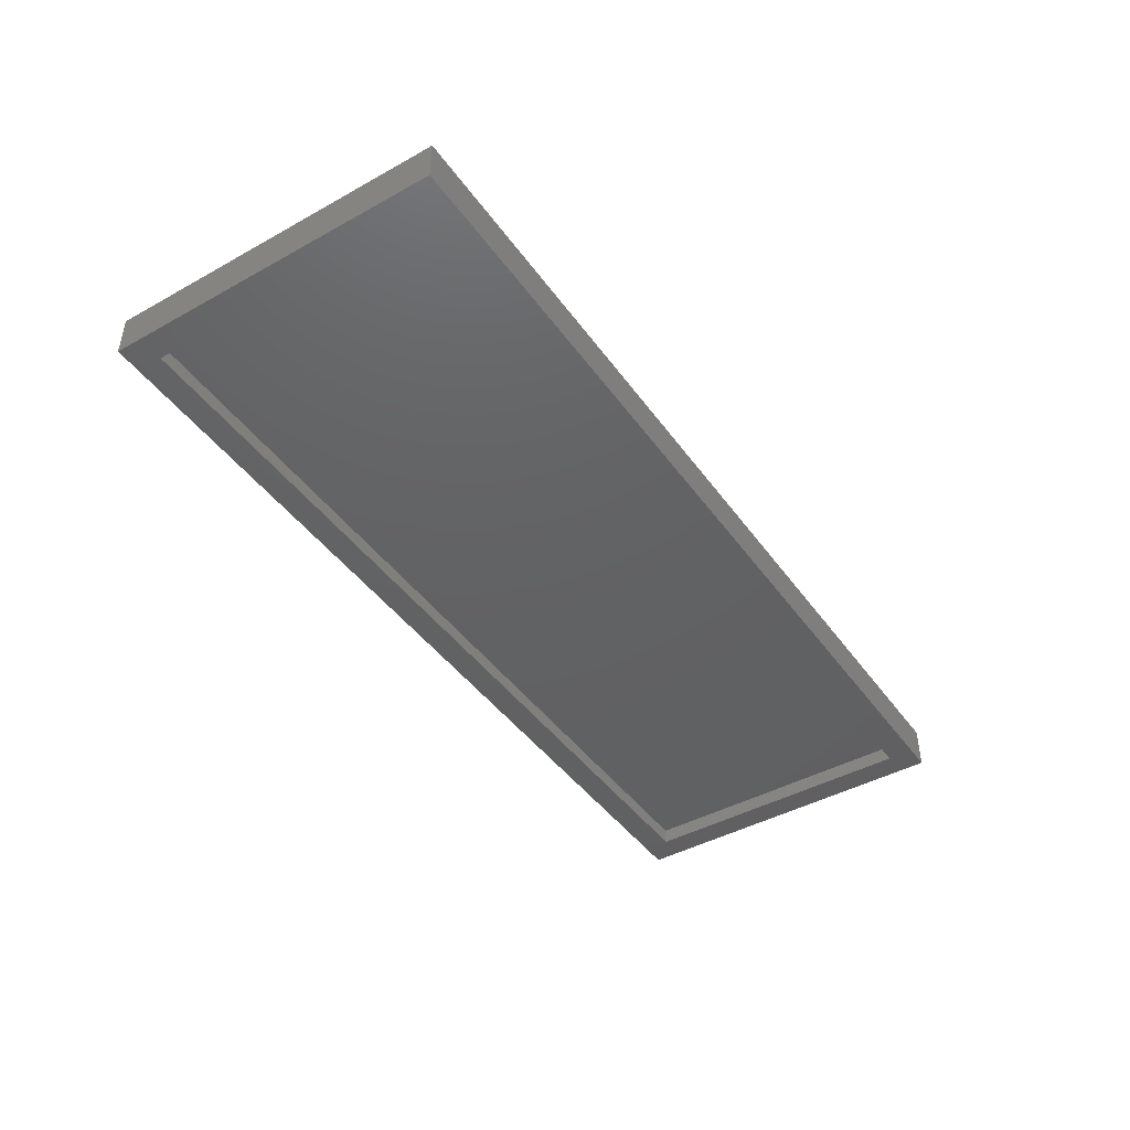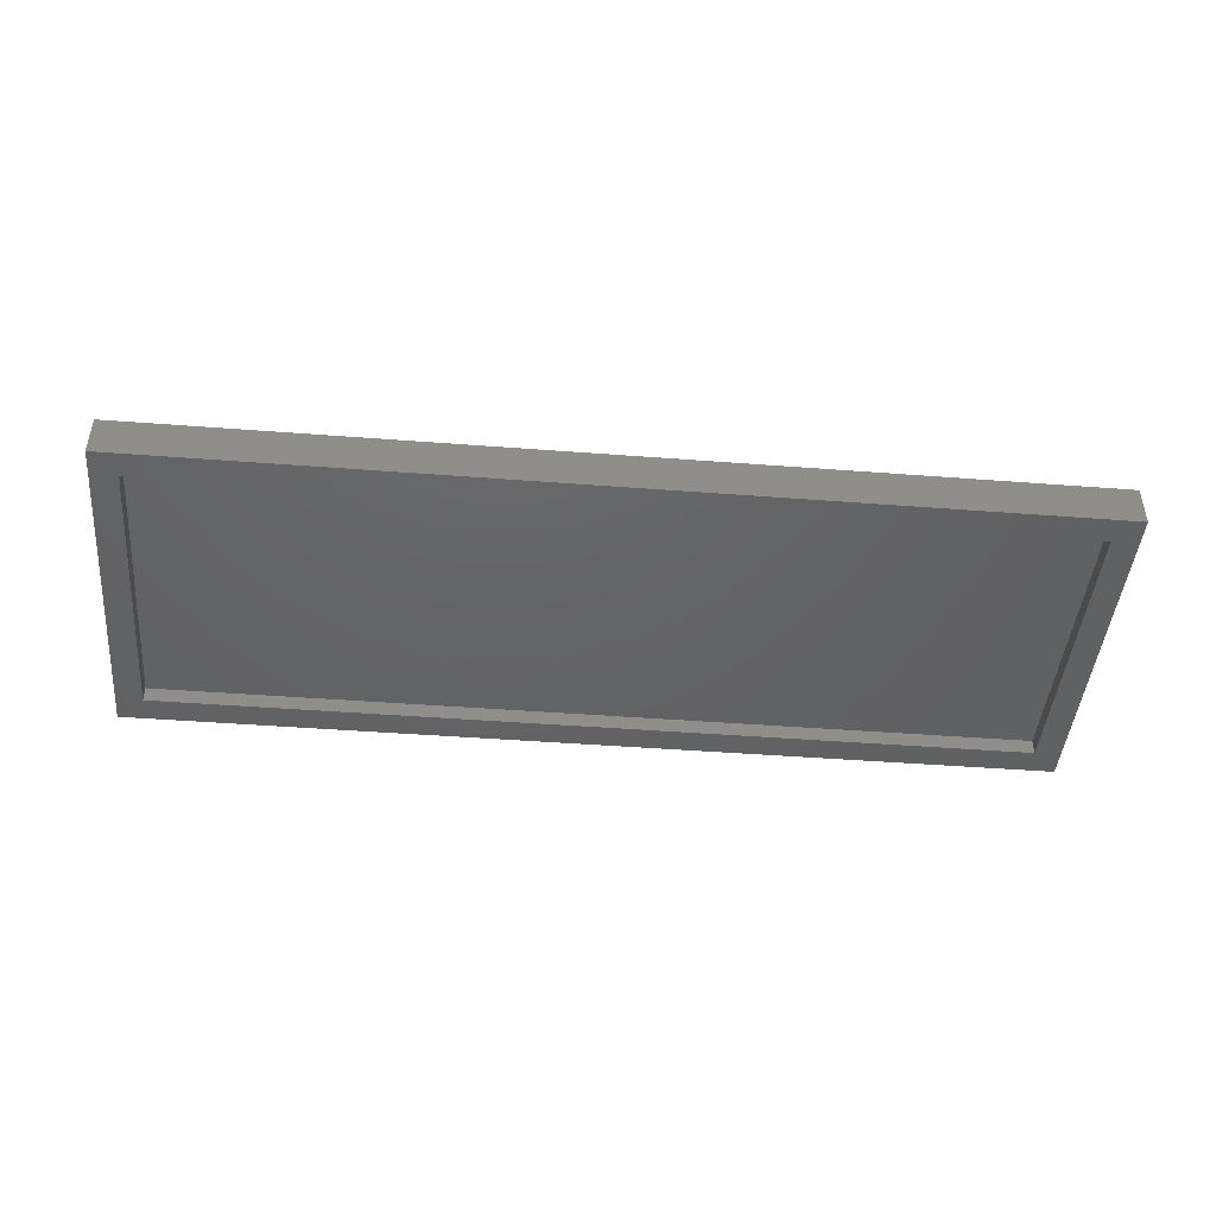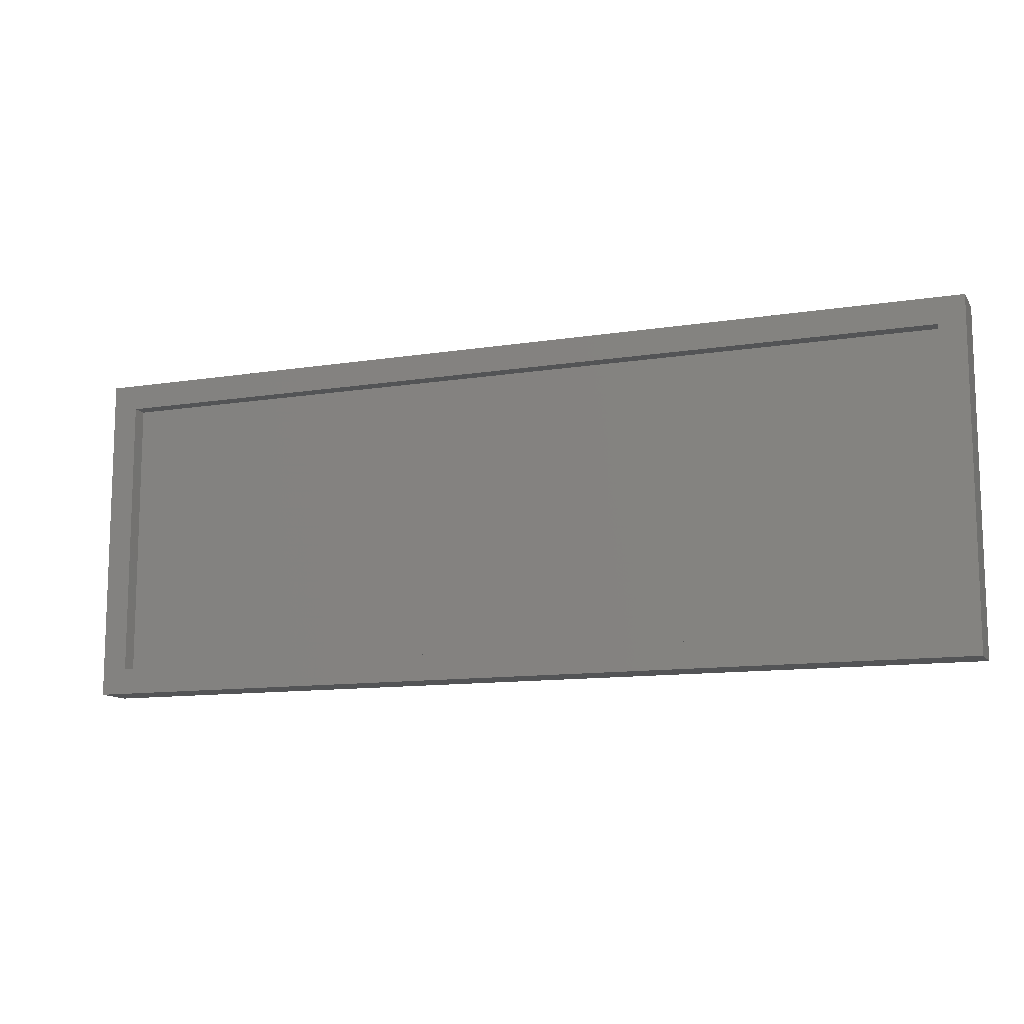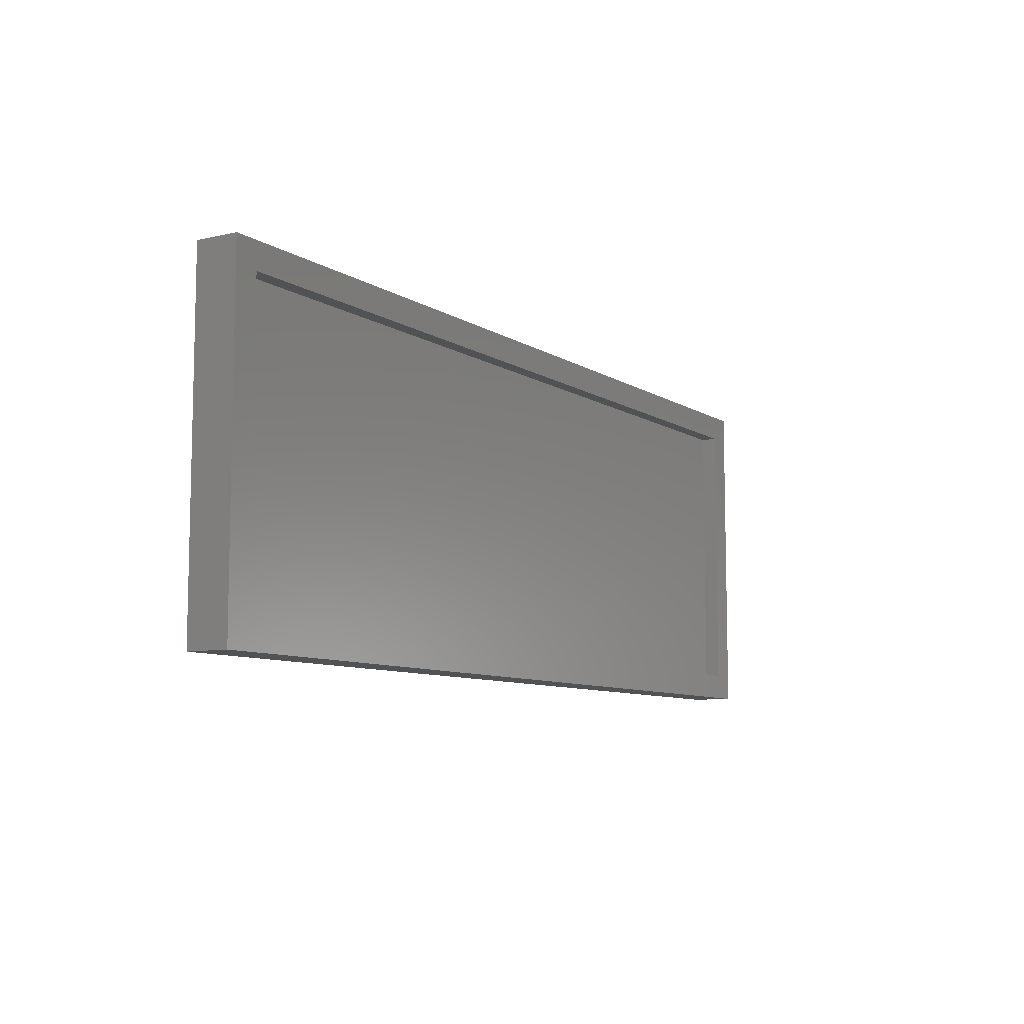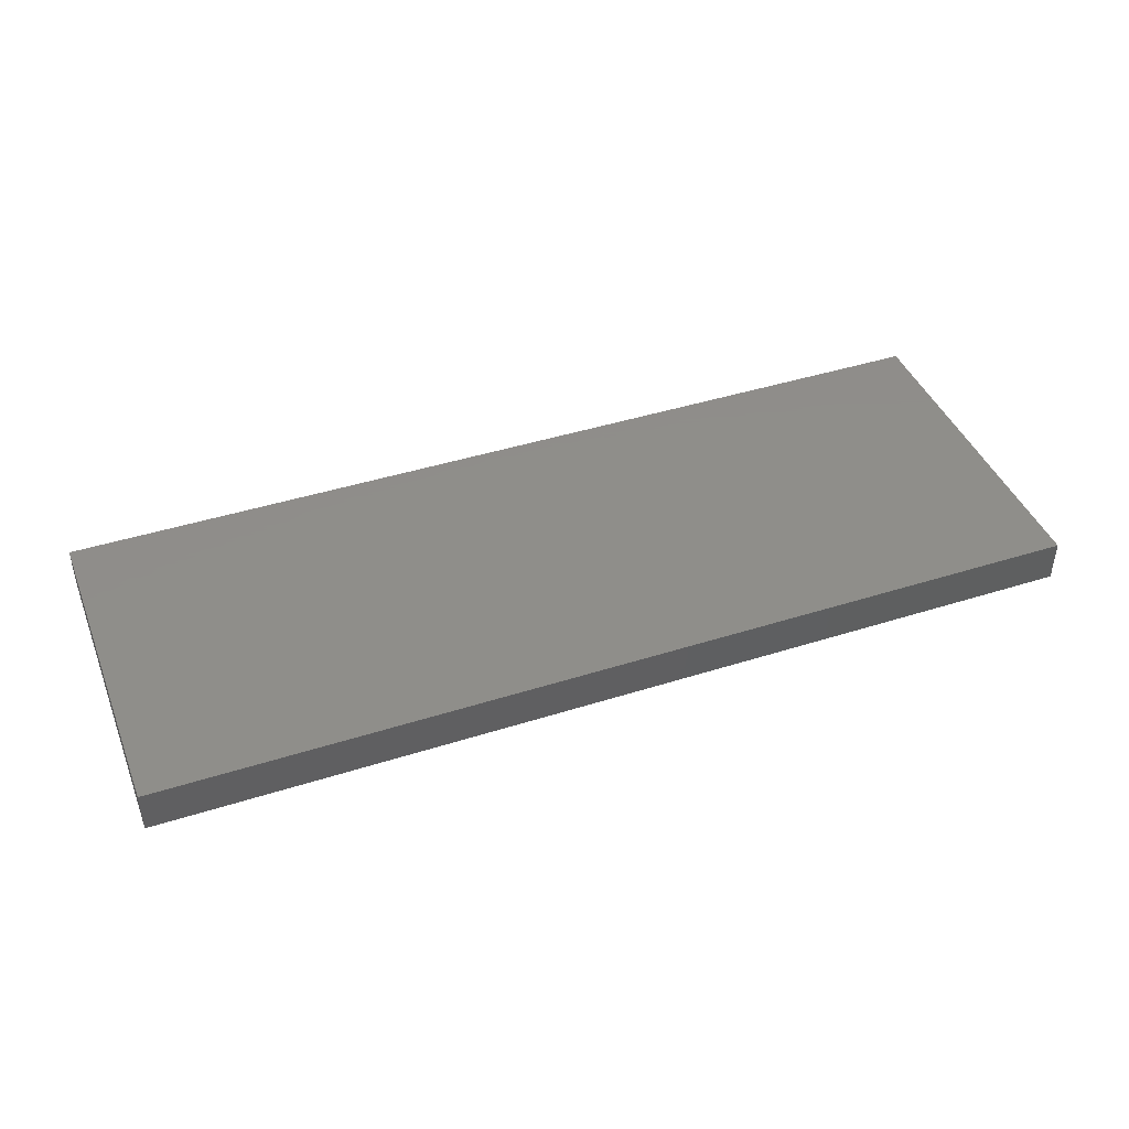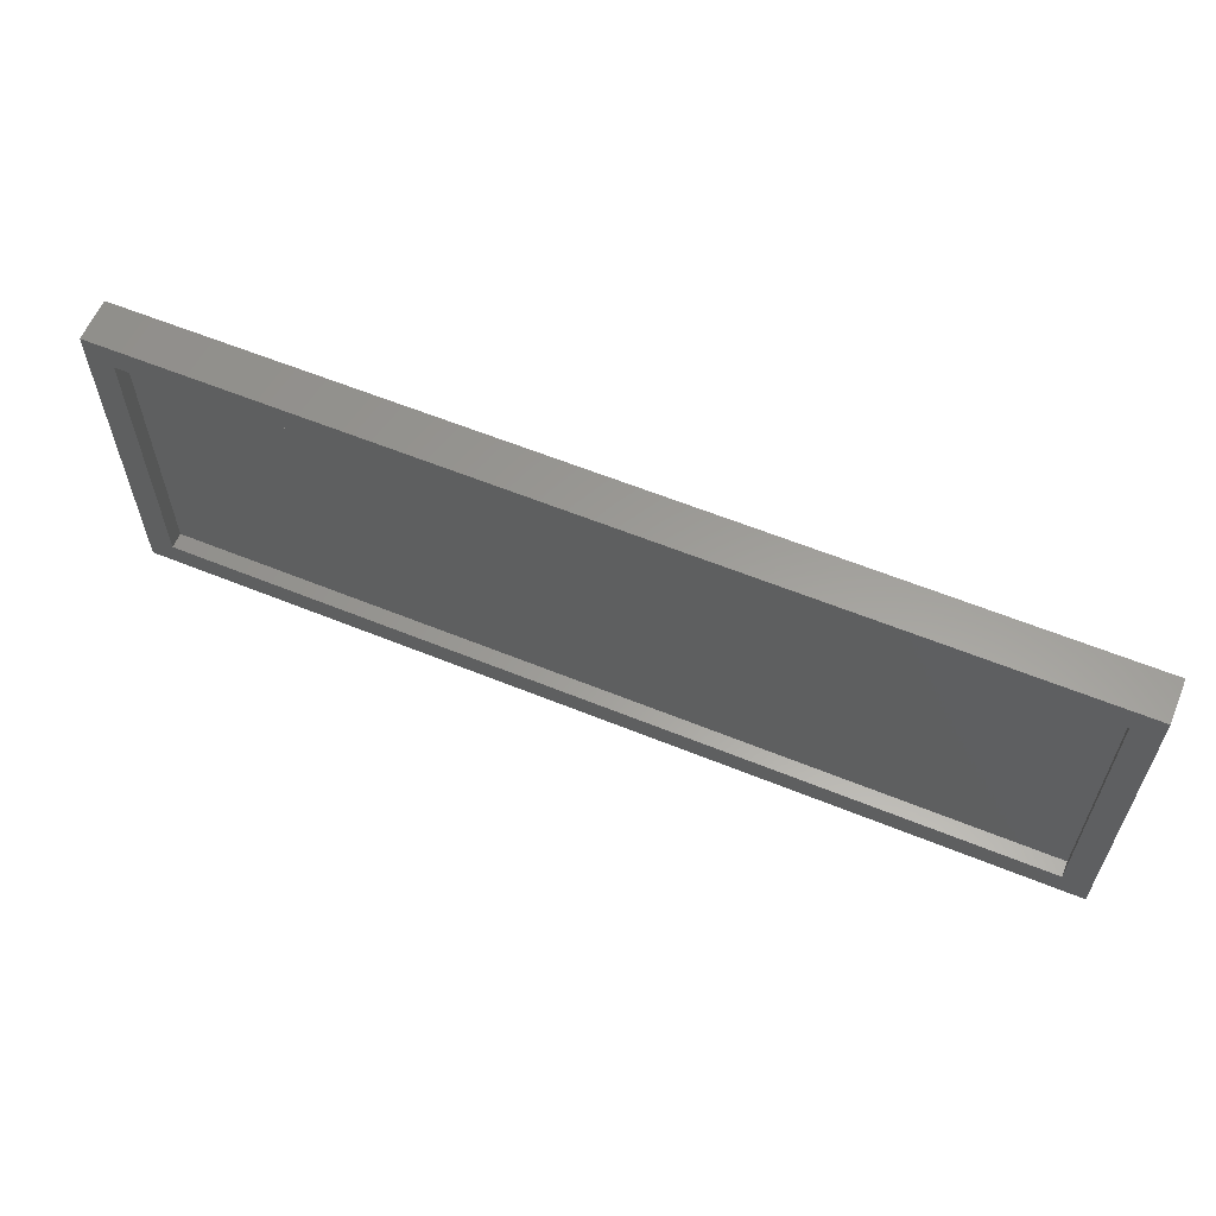
<metadata>
{"format":"stl","ext":"stl","renderer":"f3d","projection":"perspective","resolution":1024,"background":"white","views":[{"elev":-43.8,"azim":123.1,"up":"+Z"},{"elev":-44.9,"azim":-5.1,"up":"+Z"},{"elev":-11.6,"azim":-158.9,"up":"+Y"},{"elev":-8.5,"azim":121.6,"up":"+Y"},{"elev":42.5,"azim":159.2,"up":"+Z"},{"elev":60.3,"azim":-157.4,"up":"+Y"}]}
</metadata>
<code>
# stl→obj: 16 verts, 28 faces
v -0.6868 0.5997 -0.03125
v -0.6478 0.1335 -0.03125
v -0.6868 0.09441 -0.03125
v 0.6478 0.1335 -0.03125
v 0.6868 0.09441 -0.03125
v -0.6478 0.5606 -0.03125
v 0.6868 0.5997 -0.03125
v 0.6478 0.5606 -0.03125
v -0.6478 0.1335 -0.007812
v 0.6478 0.1335 -0.007812
v 0.6478 0.5606 -0.007812
v -0.6478 0.5606 -0.007812
v -0.6868 0.09441 0.03125
v 0.6868 0.09441 0.03125
v -0.6868 0.5997 0.03125
v 0.6868 0.5997 0.03125
f 1 2 3
f 3 2 4
f 3 4 5
f 2 1 6
f 6 1 7
f 6 7 8
f 8 7 5
f 8 5 4
f 9 10 2
f 2 10 4
f 10 11 4
f 4 11 8
f 11 12 8
f 8 12 6
f 12 9 6
f 6 9 2
f 12 11 9
f 9 11 10
f 13 14 15
f 15 14 16
f 15 1 13
f 13 1 3
f 16 7 15
f 15 7 1
f 14 5 16
f 16 5 7
f 13 3 14
f 14 3 5

</code>
